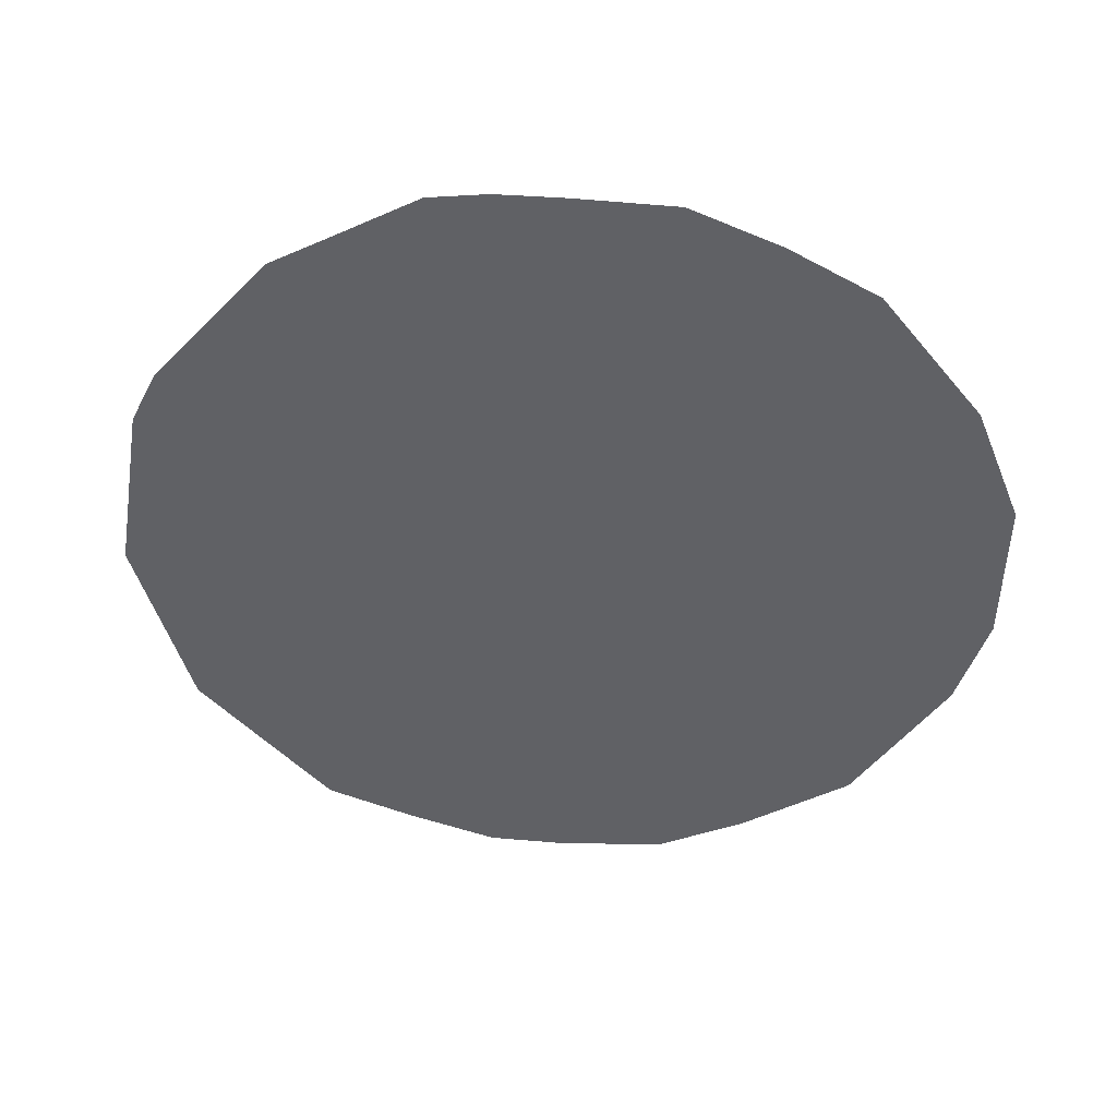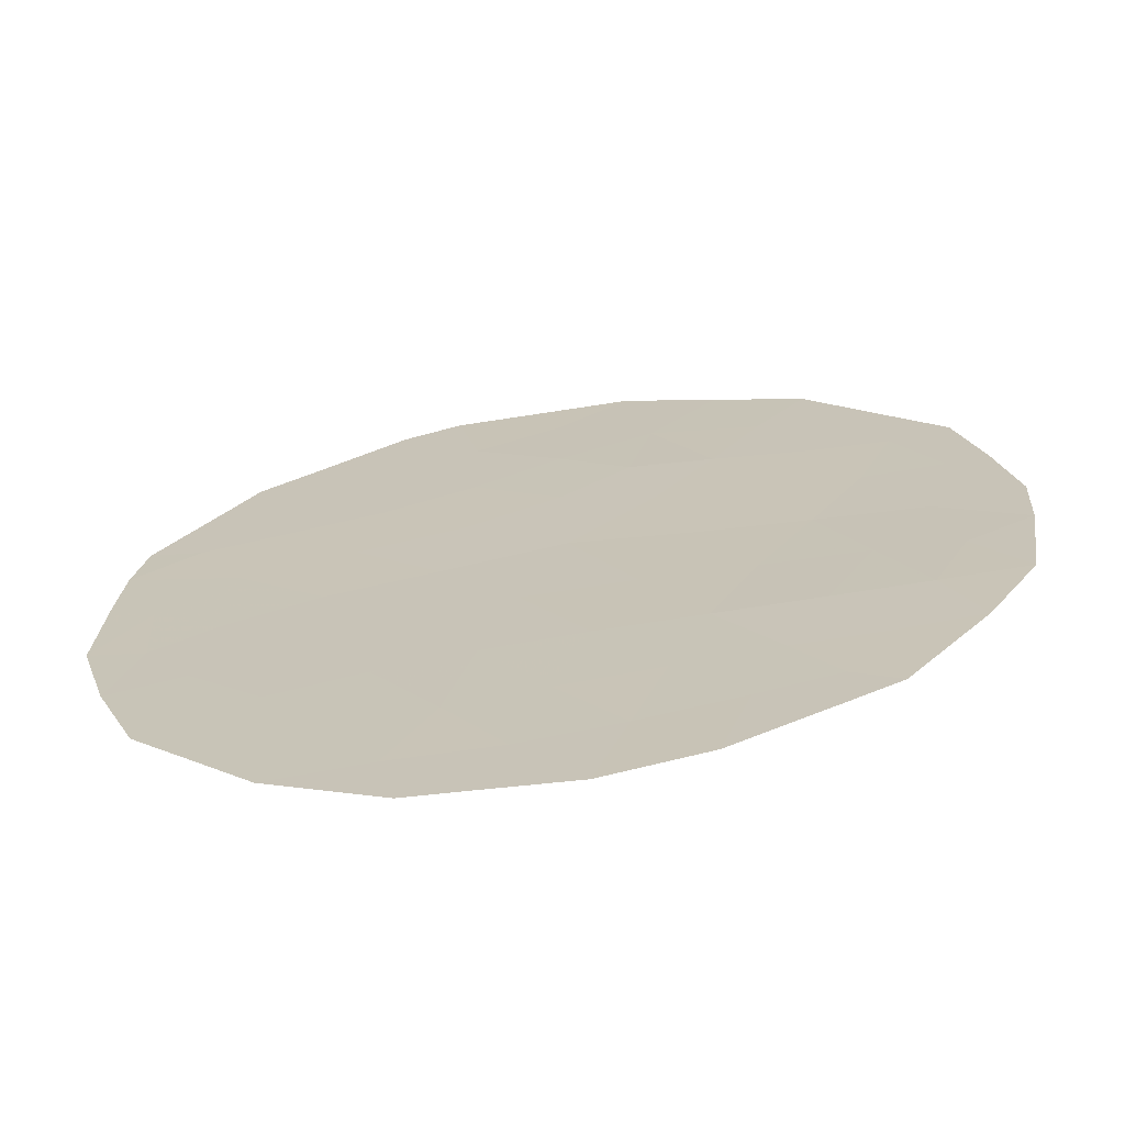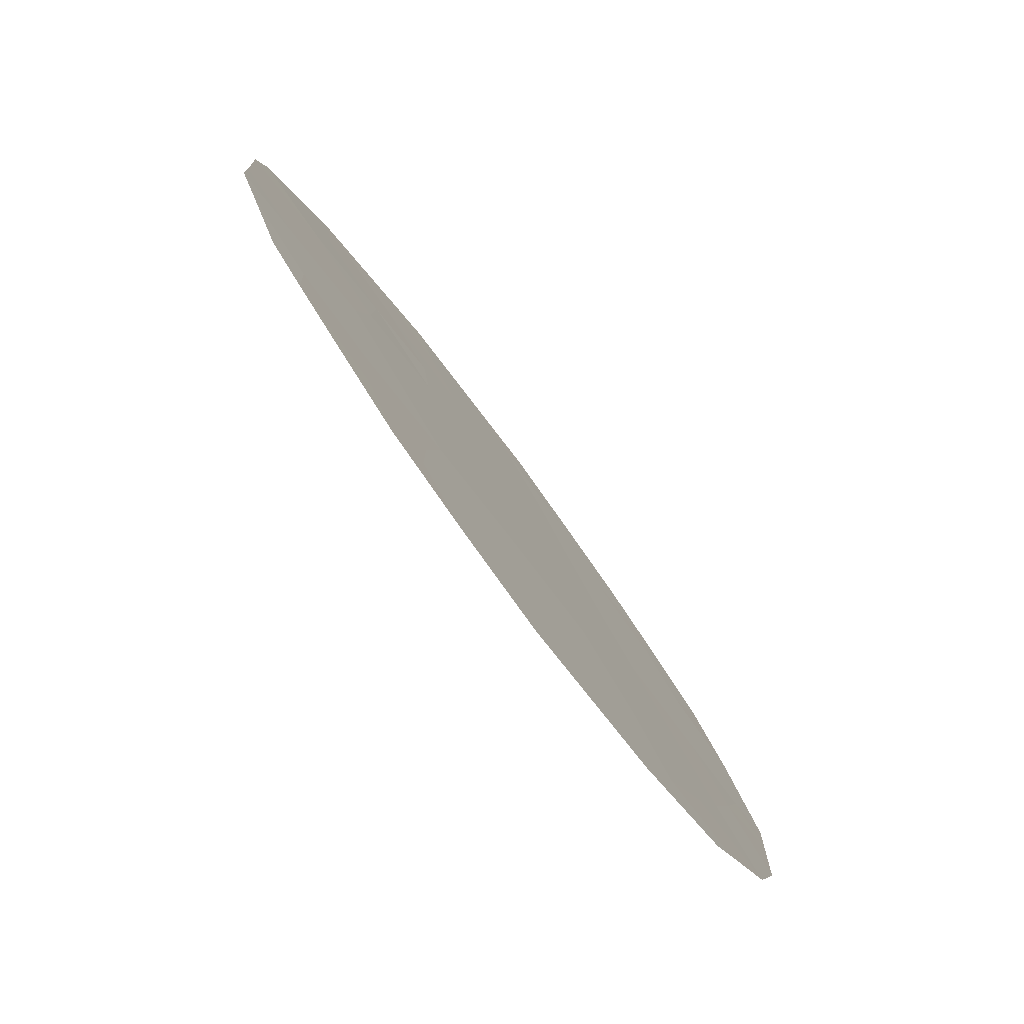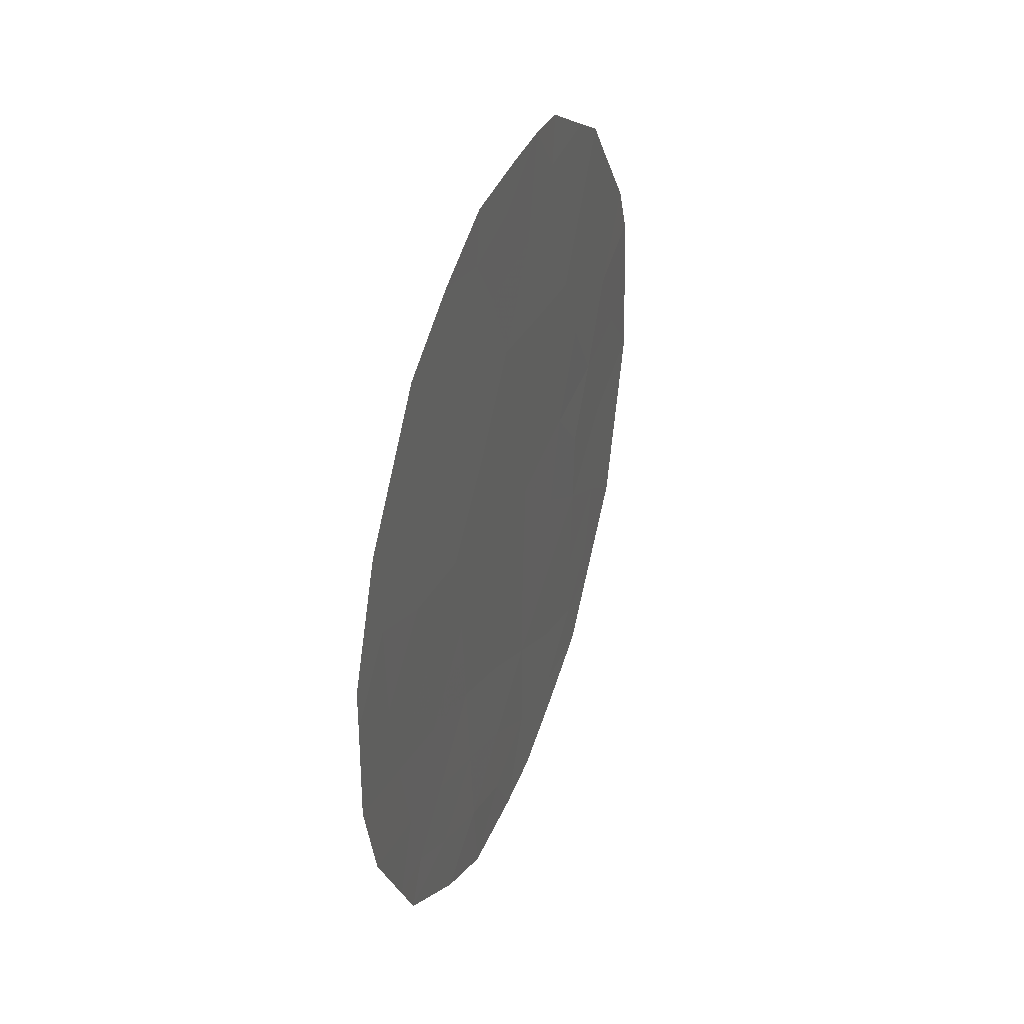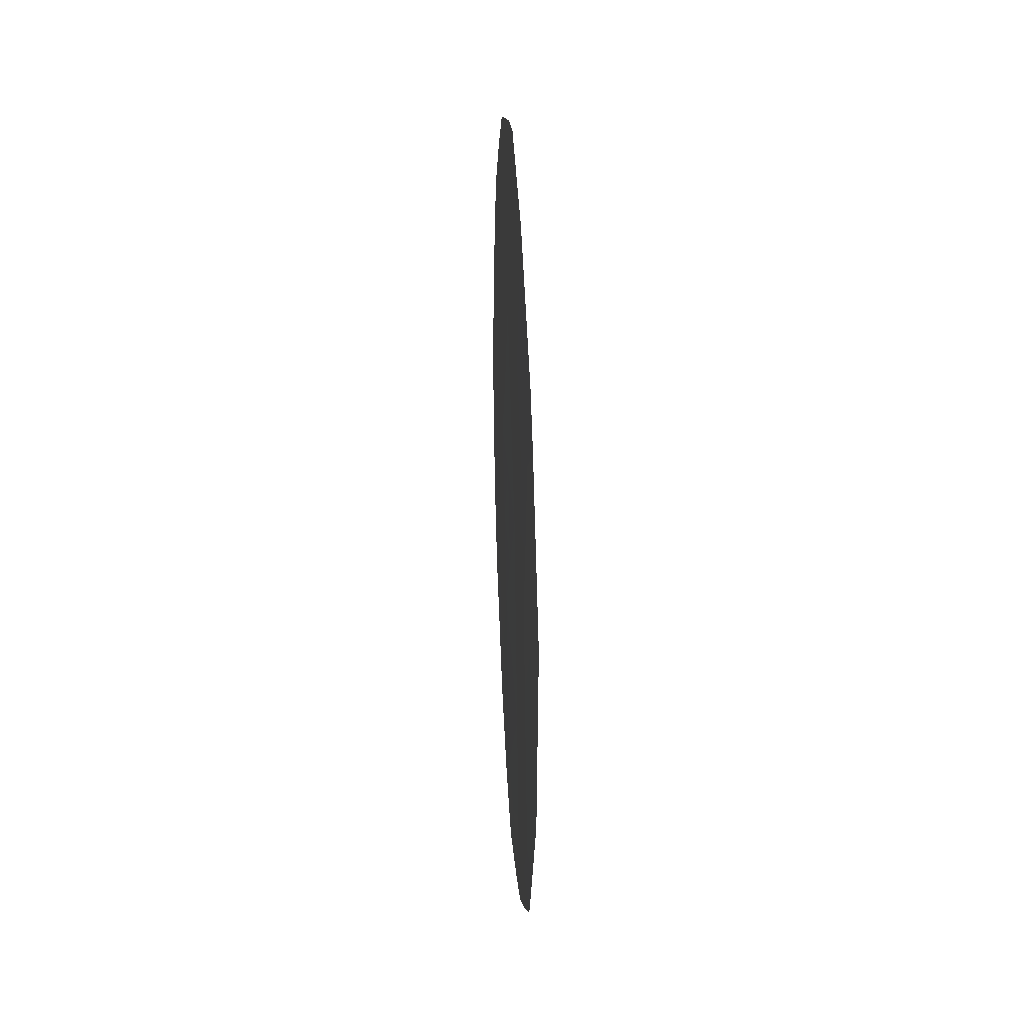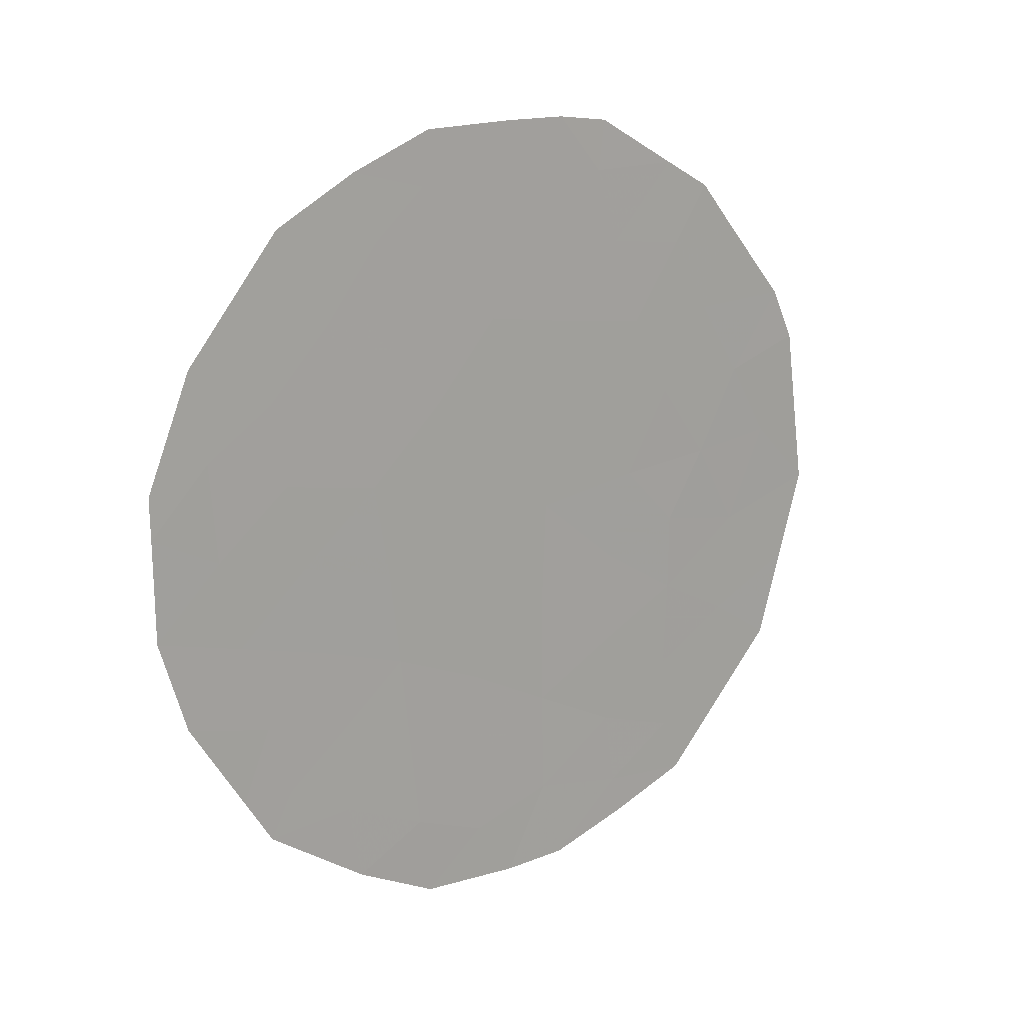
<metadata>
{"format":"obj","ext":"obj","renderer":"f3d","projection":"perspective","resolution":1024,"background":"white","views":[{"elev":42.0,"azim":125.5,"up":"+Y"},{"elev":-36.9,"azim":-79.6,"up":"+Z"},{"elev":-21.7,"azim":-158.2,"up":"+Z"},{"elev":34.5,"azim":-130.4,"up":"+Y"},{"elev":13.1,"azim":27.9,"up":"+Y"},{"elev":15.1,"azim":-97.0,"up":"+Y"}]}
</metadata>
<code>
v -78.1 -13.72 77.36
v -78.24 -11.8 77.16
v -79.24 -11.26 75.48
v -77.65 -8.224 78.23
v -76.07 -10.11 80.83
v -77.24 -10.4 78.86
v -78.43 -9.835 76.9
v -78.72 -8.062 76.45
v -76.26 -13.39 80.42
v -78.94 -12.95 75.95
v -76.29 -11.67 80.43
v -76.95 -6.758 79.46
v -77.22 -12.66 78.82
v -78.13 -6.772 77.46
v -76.63 -8.469 79.95
v -79.43 -9.289 75.22
v -79.06 -13.42 75.74
v -77.22 -6.159 79
v -76.91 -6.225 79.52
v -75.53 -8.356 81.79
v -75.2 -10.66 82.24
v -75.85 -13.35 81.1
v -79.56 -11.99 74.94
v -79.73 -11.02 74.67
v -75.47 -12.54 81.75
v -78.02 -14.56 77.47
v -76.43 -6.733 80.32
v -79.02 -7.065 75.96
v -78.56 -6.574 76.74
v -76.15 -13.99 80.6
v -76.15 -7.025 80.79
v -79.53 -8.33 75.07
v -78.1 -6.2 77.52
v -79.76 -9.52 74.66
v -79.75 -9.958 74.66
v -77.06 -14.61 79.05
v -75.38 -8.904 82.02
v -78.58 -13.33 76.56
v -78.49 -14.13 76.69
v -76.75 -11.15 79.66
v -76.63 -10.22 79.89
v -76.3 -10.85 80.44
v -78.01 -9.054 77.61
v -78.55 -8.931 76.71
v -78.19 -8.136 77.33
v -77.89 -7.368 77.85
v -78.64 -12.47 76.47
v -78.74 -11.5 76.32
v -77.32 -7.285 78.81
v -75.94 -7.469 81.12
v -78.97 -9.658 75.99
v -79.06 -8.796 75.85
v -77.46 -9.25 78.52
v -77.86 -10.07 77.83
v -78.85 -10.55 76.15
v -79.37 -10.32 75.3
v -78.32 -10.8 77.05
v -77.77 -11.12 77.95
v -79.08 -12.2 75.73
v -79.23 -12.94 75.47
v -77.13 -8.362 79.1
v -76.93 -9.366 79.42
v -75.34 -11.61 81.99
v -75.85 -12.09 81.14
v -78.17 -12.8 77.26
v -77.72 -12.19 78
v -77.24 -11.59 78.81
v -78.42 -7.293 76.96
v -76.35 -7.638 80.44
v -76.11 -8.417 80.82
v -79.13 -8.07 75.74
v -79.26 -7.675 75.53
v -76.75 -12.15 79.62
v -76.3 -12.61 80.39
v -76.73 -13.11 79.64
v -77.68 -6.631 78.22
v -77.58 -6.163 78.4
v -75.93 -12.87 80.98
v -76.39 -9.318 80.34
v -75.83 -9.204 81.26
v -76.6 -14.32 79.82
v -76.66 -13.91 79.75
v -77.68 -14.01 78.05
v -77.43 -14.63 78.43
v -77.68 -13.2 78.06
v -77.19 -13.73 78.84
v -75.57 -9.988 81.66
v -75.29 -9.775 82.13
v -76.8 -7.543 79.68
v -75.8 -11 81.26
f 40 41 42
f 43 44 45
f 68 46 45
f 47 59 48
f 49 46 76
f 10 17 60
f 12 18 19
f 51 52 44
f 53 54 43
f 55 56 51
f 55 57 48
f 58 57 54
f 9 22 30
f 59 10 60
f 3 23 24
f 53 61 62
f 90 63 64
f 1 26 39
f 47 65 38
f 66 58 67
f 14 68 29
f 14 29 33
f 15 89 69
f 71 32 72
f 67 40 73
f 74 75 73
f 16 35 34
f 76 14 33
f 74 64 78
f 9 78 22
f 79 70 80
f 36 82 81
f 66 85 65
f 85 86 83
f 75 82 86
f 80 20 37
f 87 80 37
f 62 79 41
f 8 52 71
f 16 56 35
f 16 34 32
f 39 38 1
f 10 38 17
f 39 17 38
f 11 40 42
f 40 6 41
f 42 41 5
f 4 43 45
f 43 7 44
f 45 44 8
f 8 68 45
f 68 14 46
f 45 46 4
f 2 47 48
f 47 10 59
f 48 59 3
f 18 49 76
f 49 4 46
f 76 46 14
f 80 70 20
f 50 20 70
f 7 51 44
f 51 16 52
f 44 52 8
f 4 53 43
f 53 6 54
f 43 54 7
f 7 55 51
f 55 3 56
f 51 56 16
f 3 55 48
f 55 7 57
f 48 57 2
f 6 58 54
f 58 2 57
f 54 57 7
f 3 59 23
f 60 23 59
f 6 53 62
f 53 4 61
f 62 61 15
f 21 90 87
f 11 90 64
f 90 21 63
f 64 63 25
f 10 47 38
f 47 2 65
f 38 65 1
f 13 66 67
f 66 2 58
f 67 58 6
f 12 19 27
f 27 89 12
f 28 68 8
f 68 28 29
f 89 27 69
f 31 69 27
f 70 15 69
f 50 69 31
f 50 70 69
f 12 89 49
f 49 61 4
f 32 71 52
f 8 71 28
f 72 28 71
f 13 67 73
f 67 6 40
f 73 40 11
f 11 74 73
f 74 9 75
f 73 75 13
f 33 77 76
f 12 49 18
f 77 18 76
f 9 74 78
f 74 11 64
f 78 64 25
f 78 25 22
f 5 79 80
f 79 15 70
f 9 30 82
f 81 82 30
f 1 83 26
f 84 26 83
f 2 66 65
f 66 13 85
f 65 85 1
f 1 85 83
f 85 13 86
f 84 86 36
f 84 83 86
f 13 75 86
f 75 9 82
f 86 82 36
f 37 88 87
f 88 21 87
f 5 87 90
f 42 90 11
f 6 62 41
f 62 15 79
f 41 79 5
f 52 16 32
f 24 56 3
f 56 24 35
f 89 61 49
f 89 15 61
f 5 80 87
f 5 90 42

</code>
